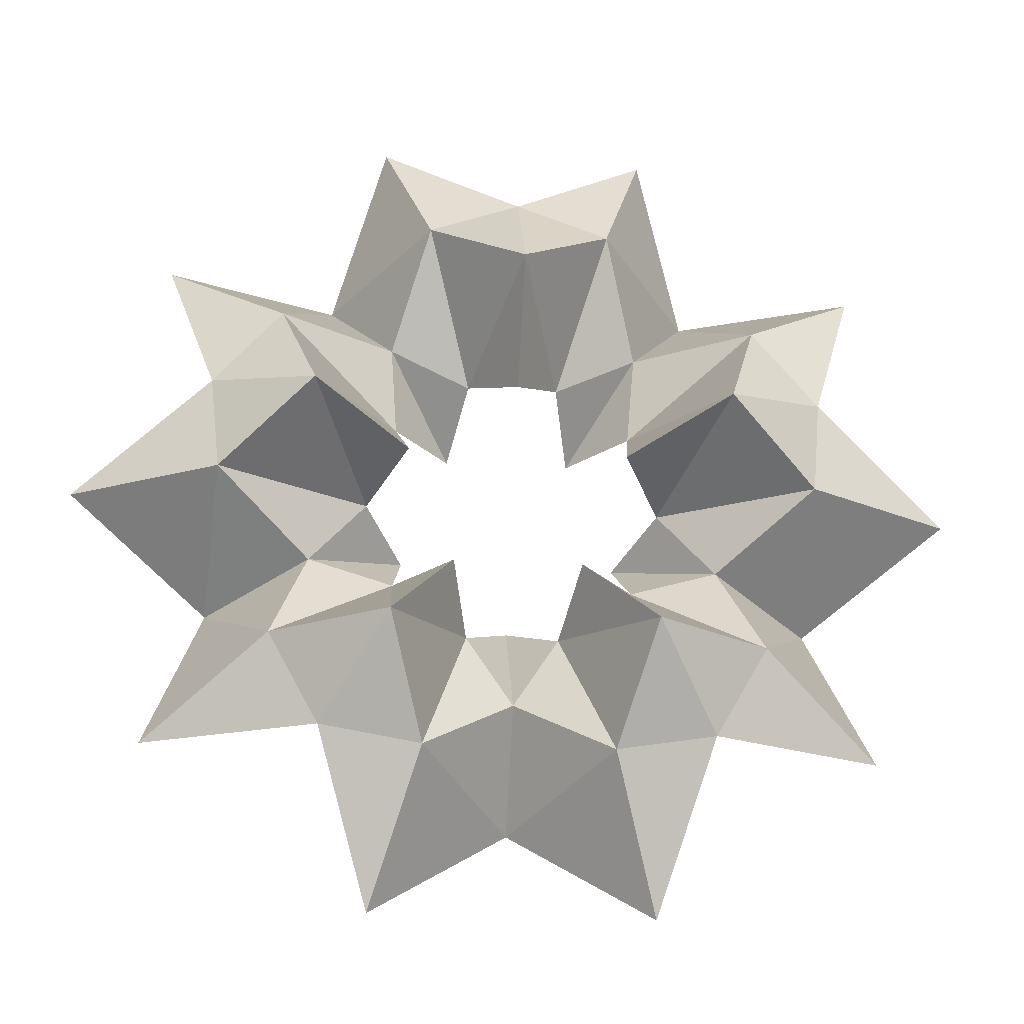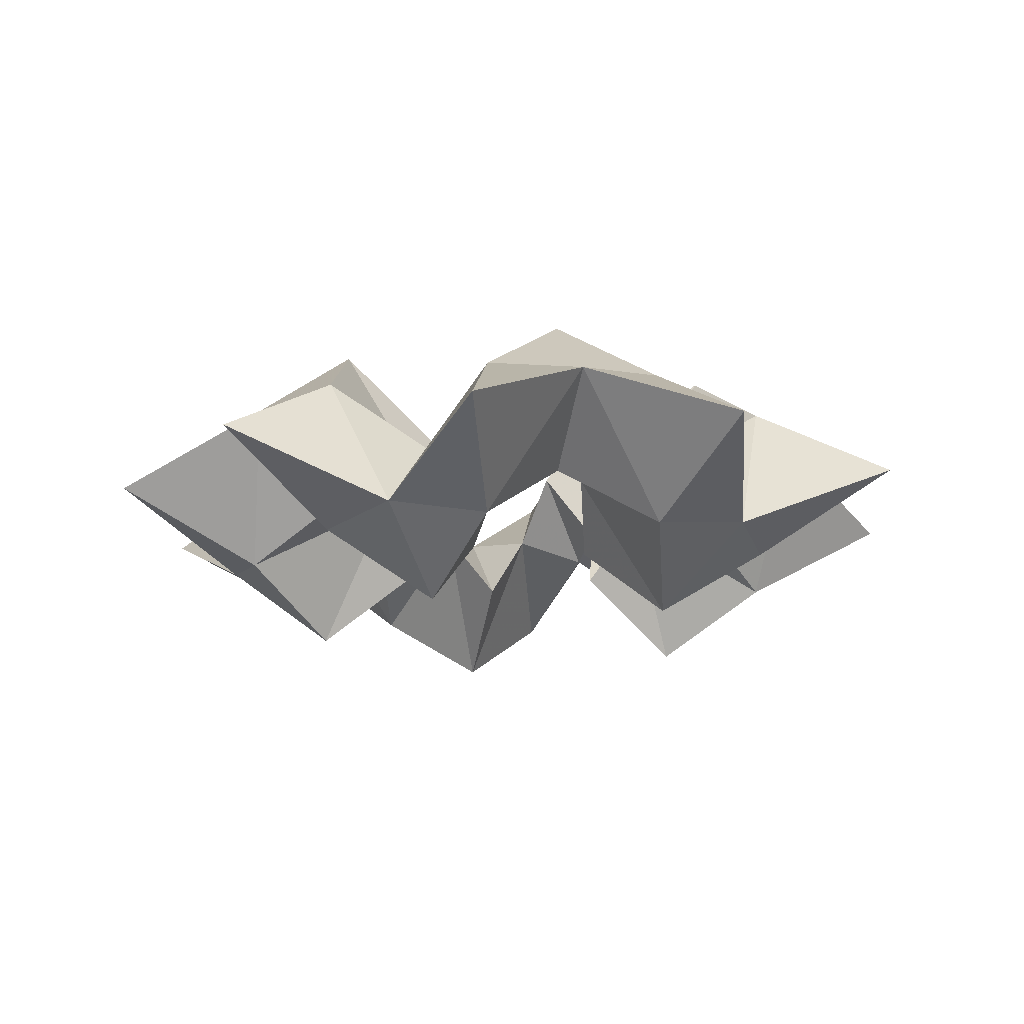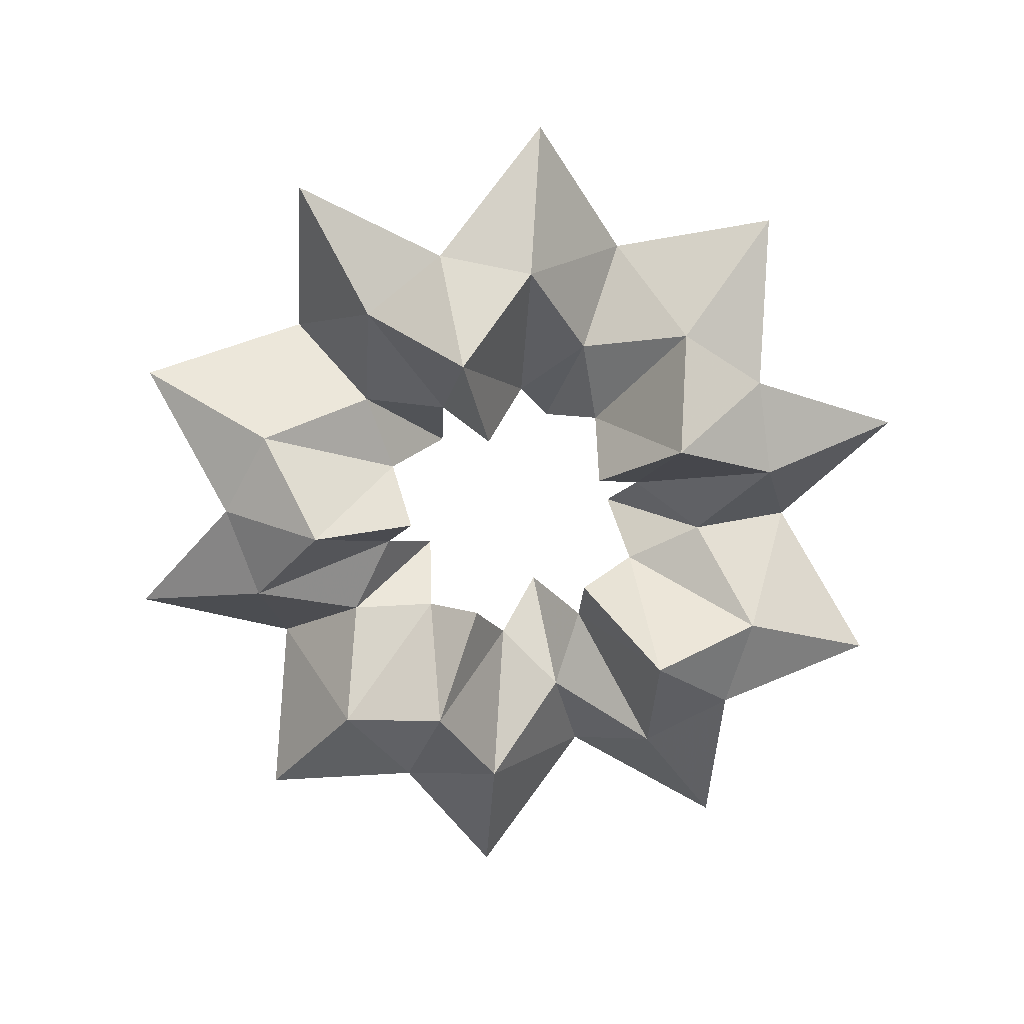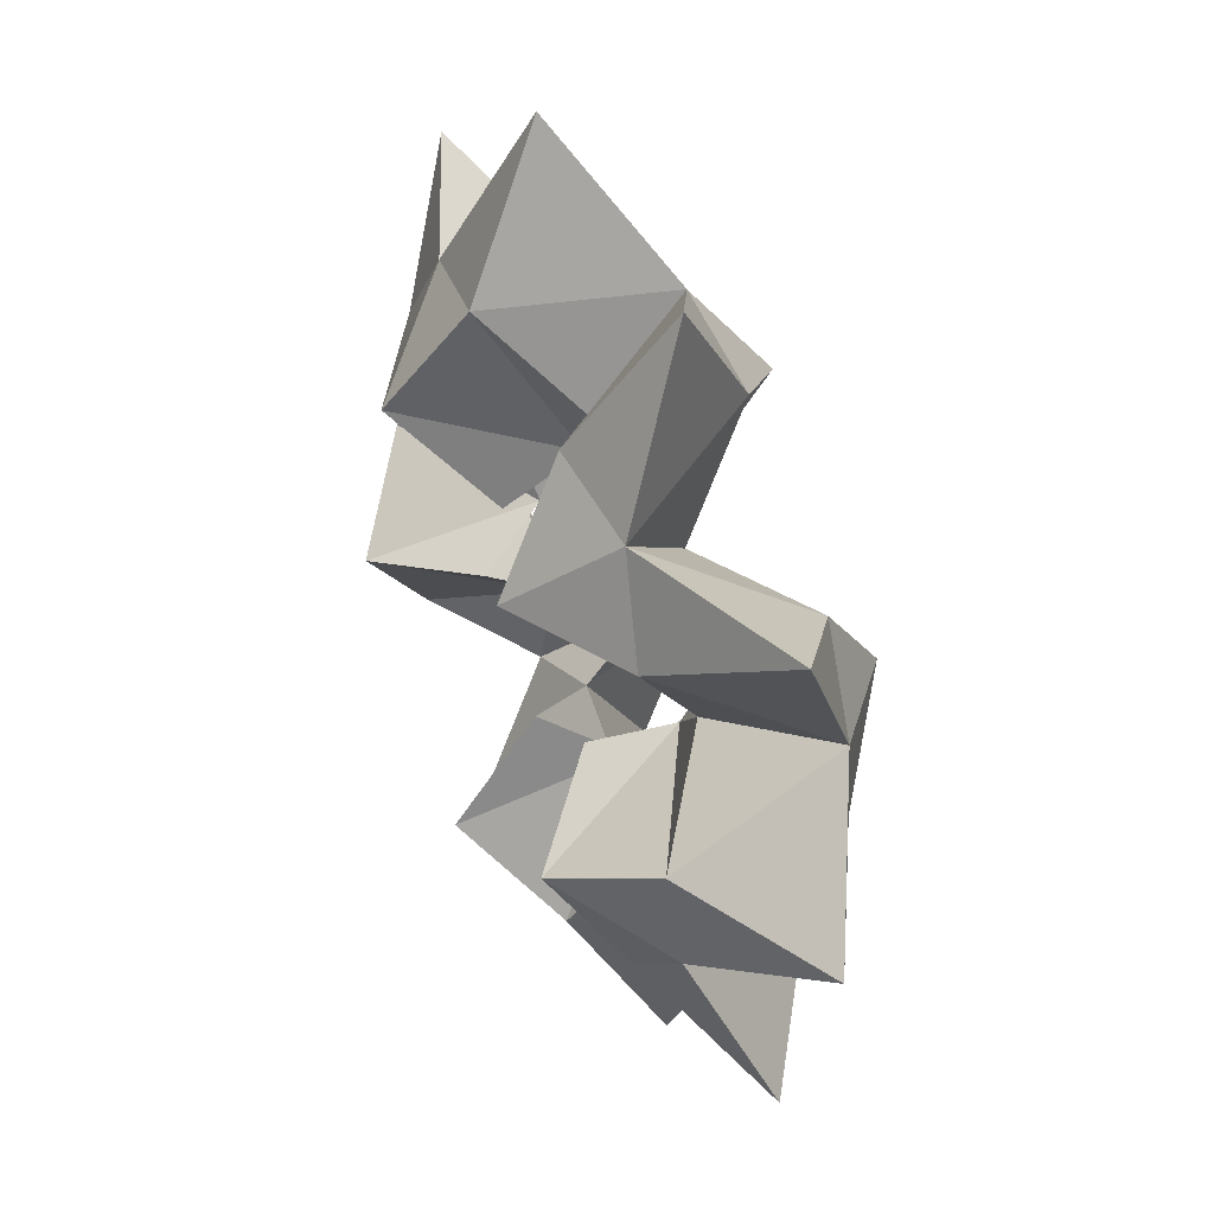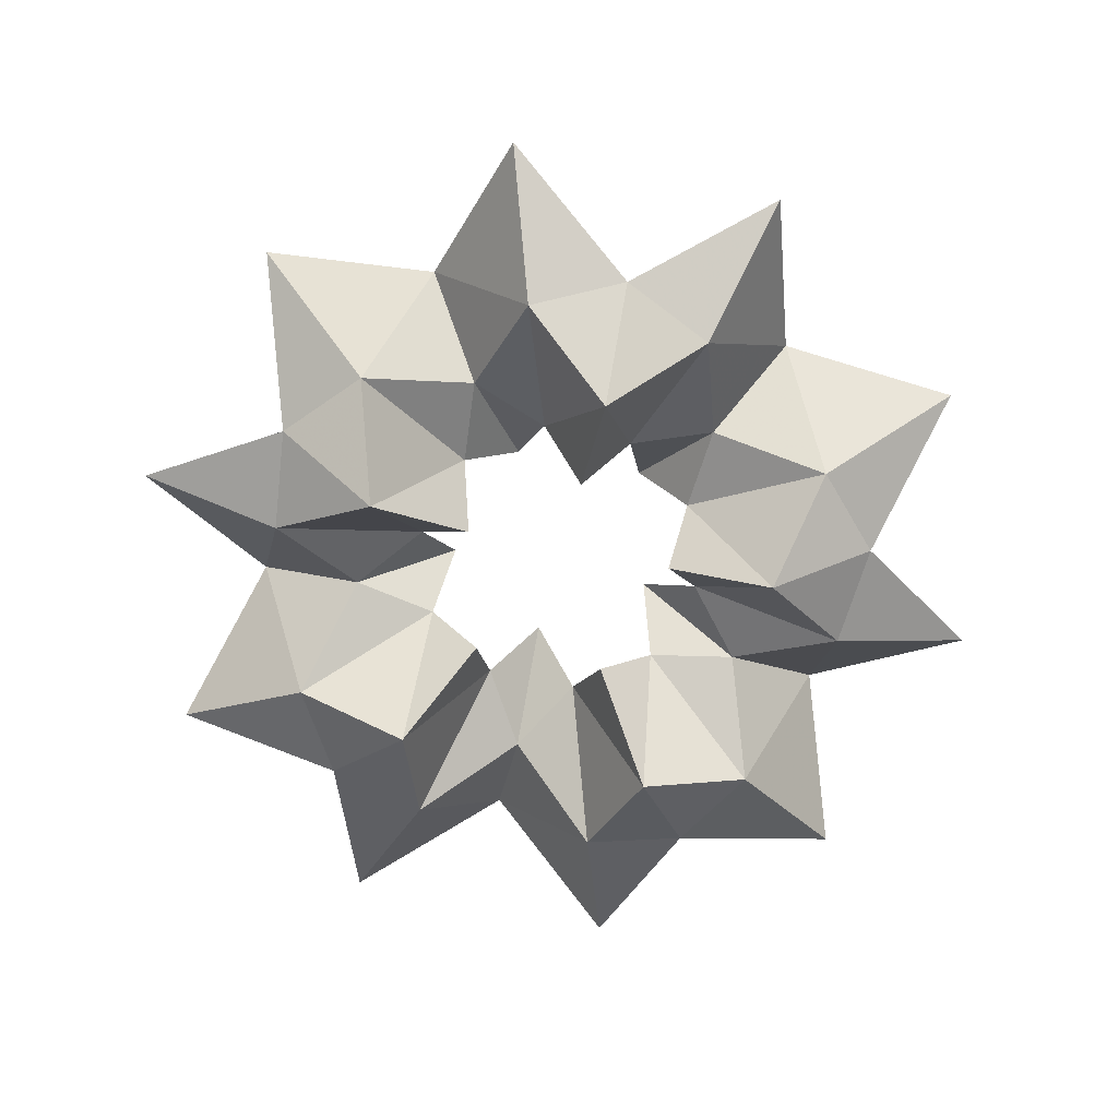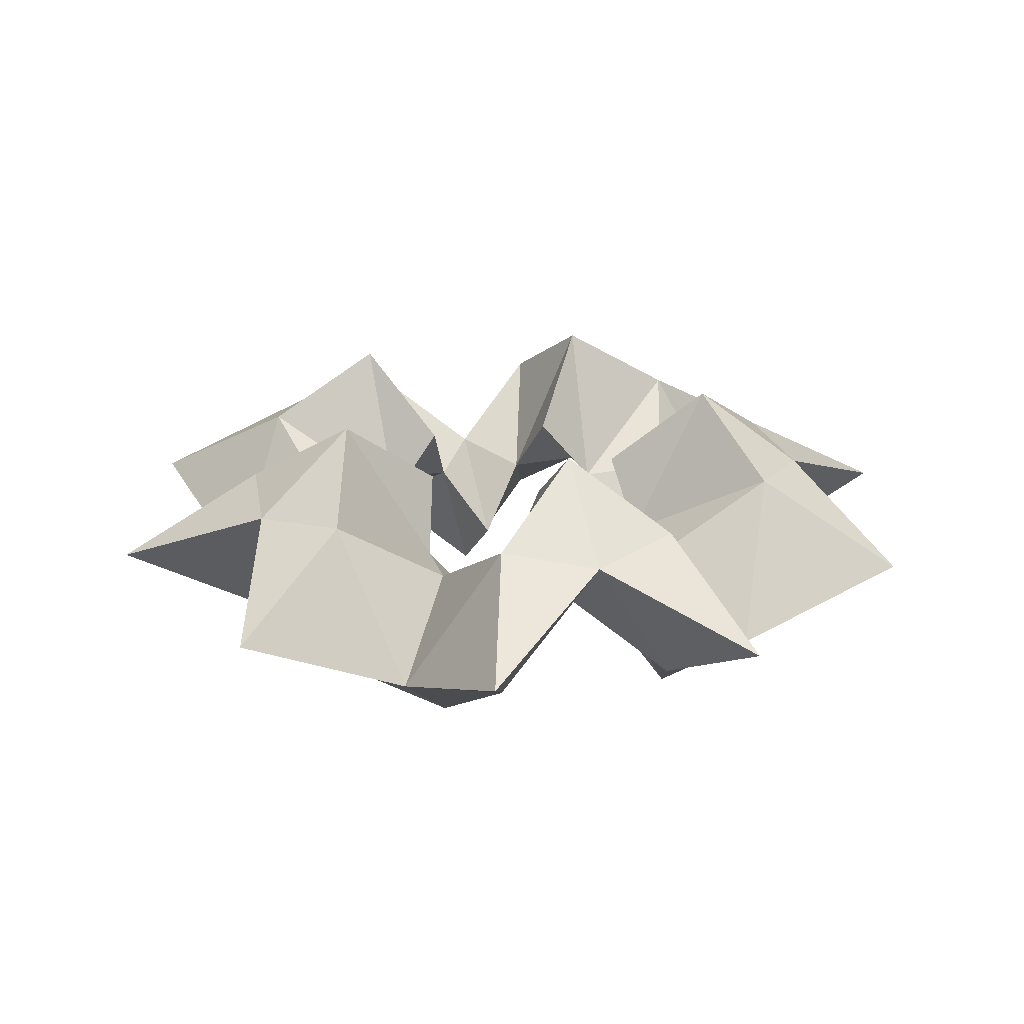
<metadata>
{"format":"obj","ext":"obj","renderer":"f3d","projection":"perspective","resolution":1024,"background":"white","views":[{"elev":-25.6,"azim":174.8,"up":"+Y"},{"elev":-15.2,"azim":-85.1,"up":"+Z"},{"elev":-72.5,"azim":-166.0,"up":"+Z"},{"elev":44.5,"azim":66.2,"up":"+Y"},{"elev":-70.4,"azim":23.9,"up":"+Z"},{"elev":23.0,"azim":-159.9,"up":"+Z"}]}
</metadata>
<code>
v -0.6 -1.846 0
v 0 -1.41 0.3
v 0.6 -1.846 0
v 0.829 -1.14 -0.3
v 1.571 -1.14 0
v 1.342 -0.435 0.3
v 1.942 0 0
v 1.342 0.435 -0.3
v 1.571 1.14 0
v 0.829 1.14 0.3
v 0.6 1.846 0
v 0 1.41 -0.3
v -0.6 1.846 0
v -0.829 1.14 0.3
v -1.571 1.14 0
v -1.342 0.435 -0.3
v -1.942 0 0
v -1.342 -0.435 0.3
v -1.571 -1.14 0
v -0.829 -1.14 -0.3
v -0.4 -1.23 0.35
v 0 -0.939 0.65
v 0.4 -1.23 0.35
v 0.553 -0.76 0.05
v 1.047 -0.76 0.35
v 0.894 -0.29 0.65
v 1.294 0 0.35
v 0.894 0.29 0.05
v 1.047 0.76 0.35
v 0.553 0.76 0.65
v 0.4 1.23 0.35
v 0 0.939 0.05
v -0.4 1.23 0.35
v -0.553 0.76 0.65
v -1.047 0.76 0.35
v -0.894 0.29 0.05
v -1.294 0 0.35
v -0.894 -0.29 0.65
v -1.047 -0.76 0.35
v -0.553 -0.76 0.05
v -0.4 -1.23 -0.35
v 0 -0.939 -0.05
v 0.4 -1.23 -0.35
v 0.553 -0.76 -0.65
v 1.047 -0.76 -0.35
v 0.894 -0.29 -0.05
v 1.294 0 -0.35
v 0.894 0.29 -0.65
v 1.047 0.76 -0.35
v 0.553 0.76 -0.05
v 0.4 1.23 -0.35
v 0 0.939 -0.65
v -0.4 1.23 -0.35
v -0.553 0.76 -0.05
v -1.047 0.76 -0.35
v -0.894 0.29 -0.65
v -1.294 0 -0.35
v -0.894 -0.29 -0.05
v -1.047 -0.76 -0.35
v -0.553 -0.76 -0.65
v -0.2 -0.614 0
v 0 -0.469 0.3
v 0.2 -0.614 0
v 0.276 -0.379 -0.3
v 0.524 -0.379 0
v 0.477 -0.144 0.3
v 0.647 0 0
v 0.477 0.144 -0.3
v 0.524 0.379 0
v 0.276 0.379 0.3
v 0.2 0.614 0
v 0 0.469 -0.3
v -0.2 0.614 0
v -0.276 0.379 0.3
v -0.524 0.379 0
v -0.477 0.144 -0.3
v -0.647 0 0
v -0.477 -0.144 0.3
v -0.524 -0.379 0
v -0.276 -0.379 -0.3
f 1 2 21
f 22 21 2
f 2 3 23
f 23 22 2
f 3 4 23
f 24 23 4
f 4 5 25
f 25 24 4
f 5 6 25
f 26 25 6
f 6 7 27
f 27 26 6
f 7 8 27
f 28 27 8
f 8 9 29
f 29 28 8
f 9 10 29
f 30 29 10
f 10 11 31
f 31 30 10
f 11 12 31
f 32 31 12
f 12 13 33
f 33 32 12
f 13 14 33
f 34 33 14
f 14 15 35
f 35 34 14
f 15 16 35
f 36 35 16
f 16 17 37
f 37 36 16
f 17 18 37
f 38 37 18
f 18 19 39
f 39 38 18
f 19 20 39
f 40 39 20
f 20 1 21
f 21 40 20
f 41 42 2
f 2 1 41
f 42 43 2
f 3 2 43
f 43 44 4
f 4 3 43
f 44 45 4
f 5 4 45
f 45 46 6
f 6 5 45
f 46 47 6
f 7 6 47
f 47 48 8
f 8 7 47
f 48 49 8
f 9 8 49
f 49 50 10
f 10 9 49
f 50 51 10
f 11 10 51
f 51 52 12
f 12 11 51
f 52 53 12
f 13 12 53
f 53 54 14
f 14 13 53
f 54 55 14
f 15 14 55
f 55 56 16
f 16 15 55
f 56 57 16
f 17 16 57
f 57 58 18
f 18 17 57
f 58 59 18
f 19 18 59
f 59 60 20
f 20 19 59
f 60 41 20
f 1 20 41
f 21 22 61
f 62 61 22
f 22 23 63
f 63 62 22
f 23 24 63
f 64 63 24
f 24 25 65
f 65 64 24
f 25 26 65
f 66 65 26
f 26 27 67
f 67 66 26
f 27 28 67
f 68 67 28
f 28 29 69
f 69 68 28
f 29 30 69
f 70 69 30
f 30 31 71
f 71 70 30
f 31 32 71
f 72 71 32
f 32 33 73
f 73 72 32
f 33 34 73
f 74 73 34
f 34 35 75
f 75 74 34
f 35 36 75
f 76 75 36
f 36 37 77
f 77 76 36
f 37 38 77
f 78 77 38
f 38 39 79
f 79 78 38
f 39 40 79
f 80 79 40
f 40 21 61
f 61 80 40
f 61 62 42
f 42 41 61
f 62 63 42
f 43 42 63
f 63 64 44
f 44 43 63
f 64 65 44
f 45 44 65
f 65 66 46
f 46 45 65
f 66 67 46
f 47 46 67
f 67 68 48
f 48 47 67
f 68 69 48
f 49 48 69
f 69 70 50
f 50 49 69
f 70 71 50
f 51 50 71
f 71 72 52
f 52 51 71
f 72 73 52
f 53 52 73
f 73 74 54
f 54 53 73
f 74 75 54
f 55 54 75
f 75 76 56
f 56 55 75
f 76 77 56
f 57 56 77
f 77 78 58
f 58 57 77
f 78 79 58
f 59 58 79
f 79 80 60
f 60 59 79
f 80 61 60
f 41 60 61

</code>
